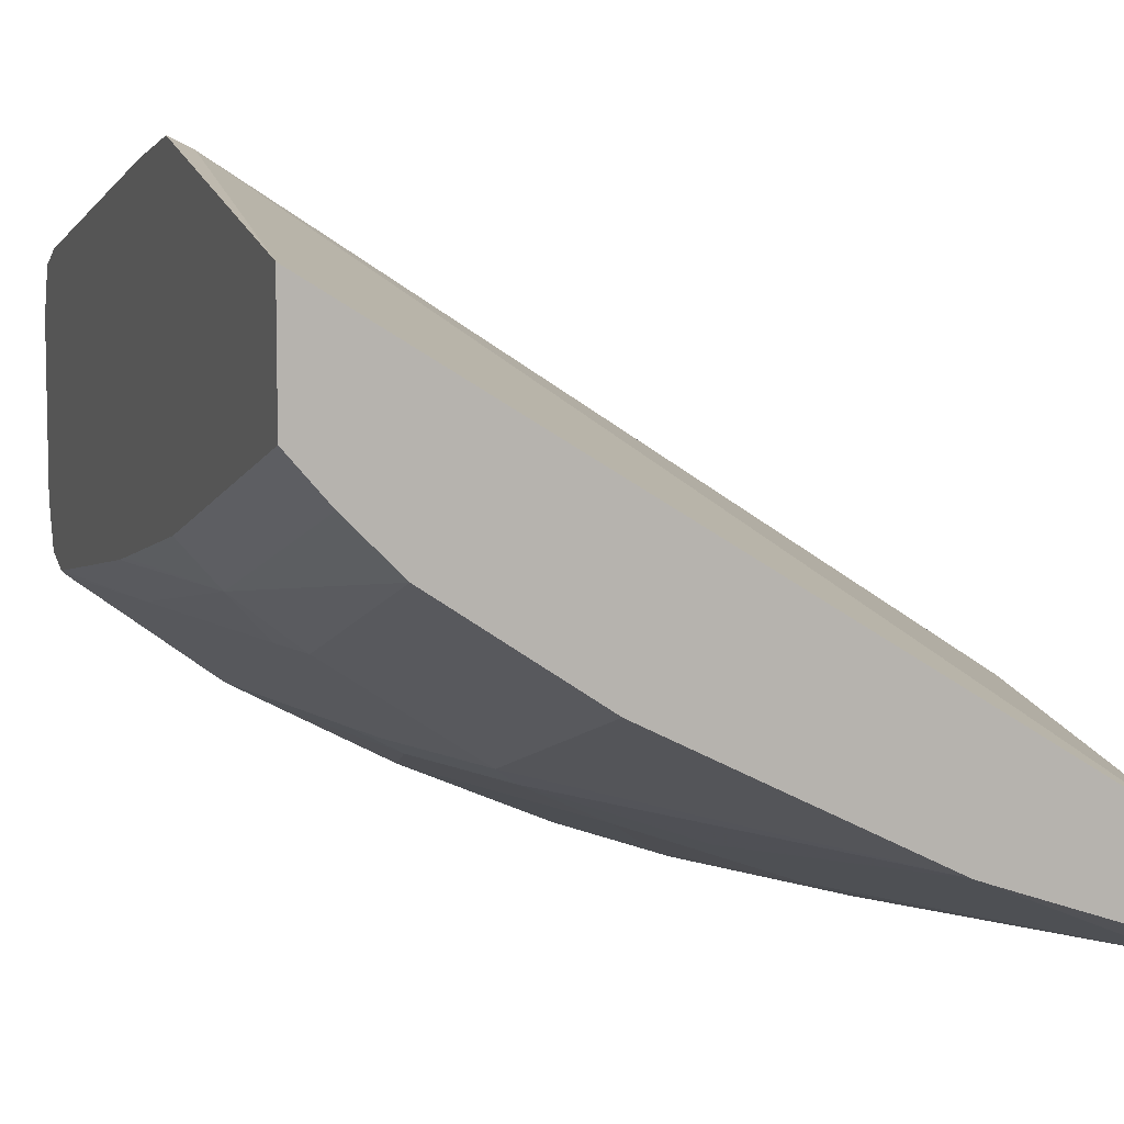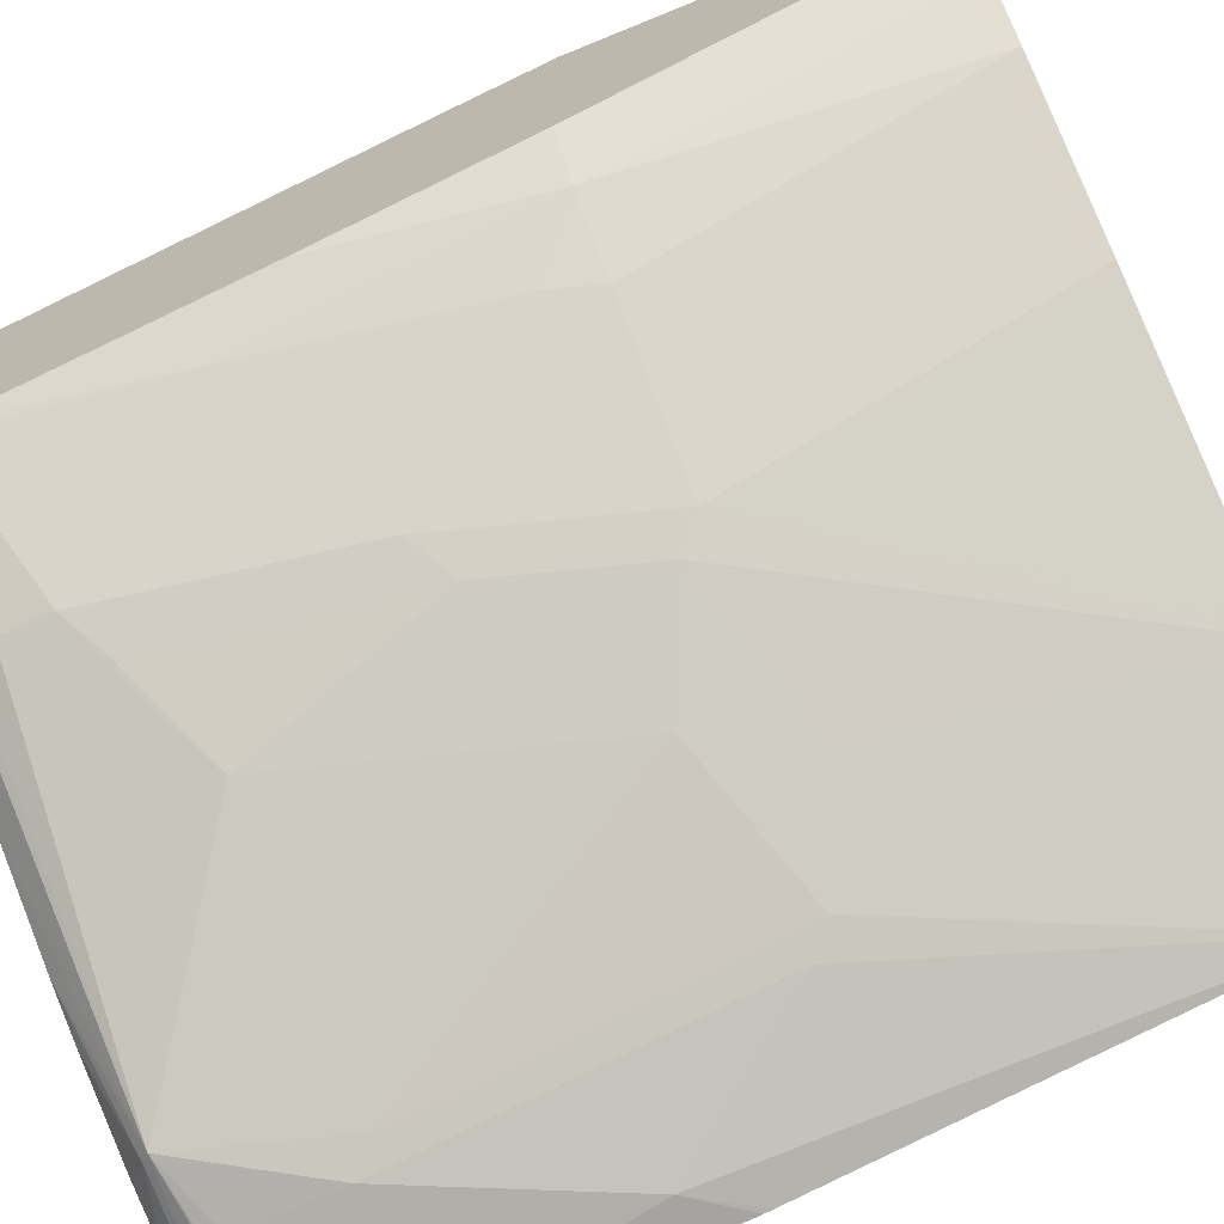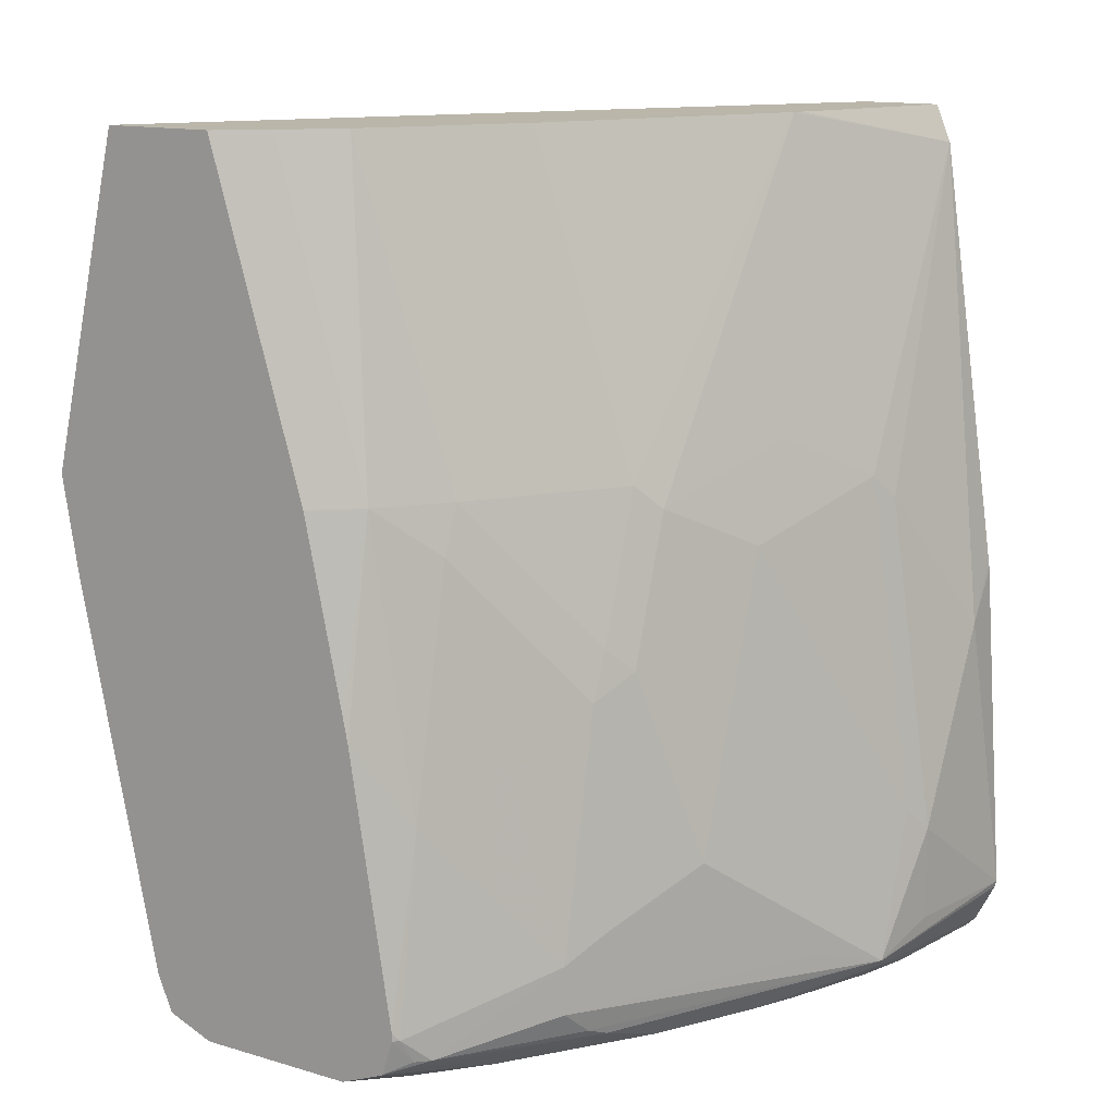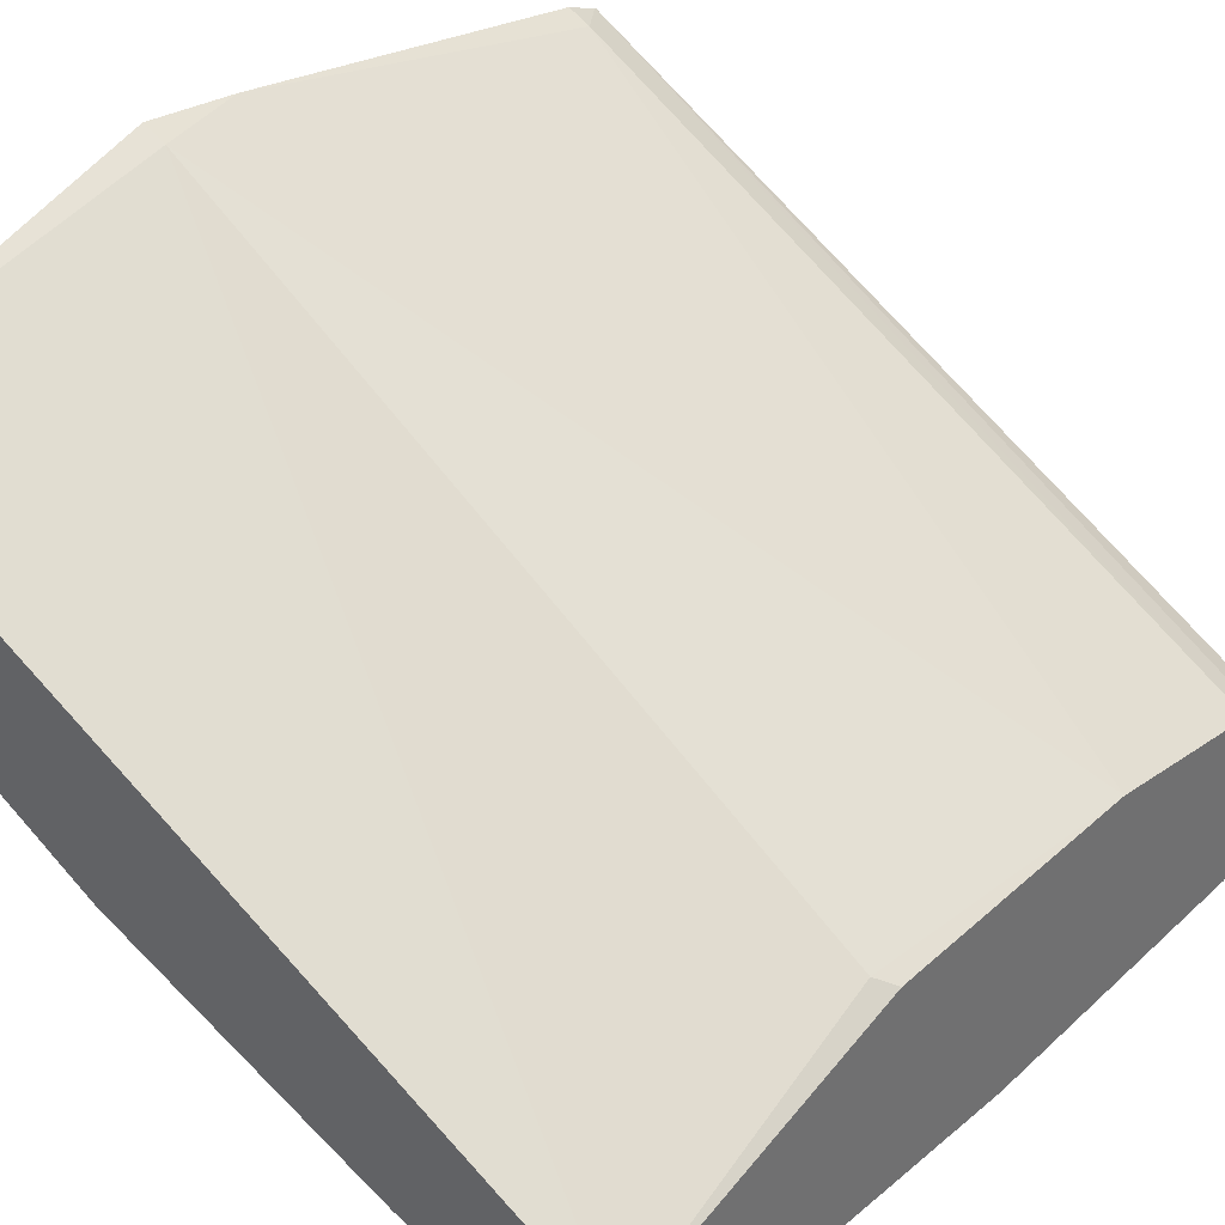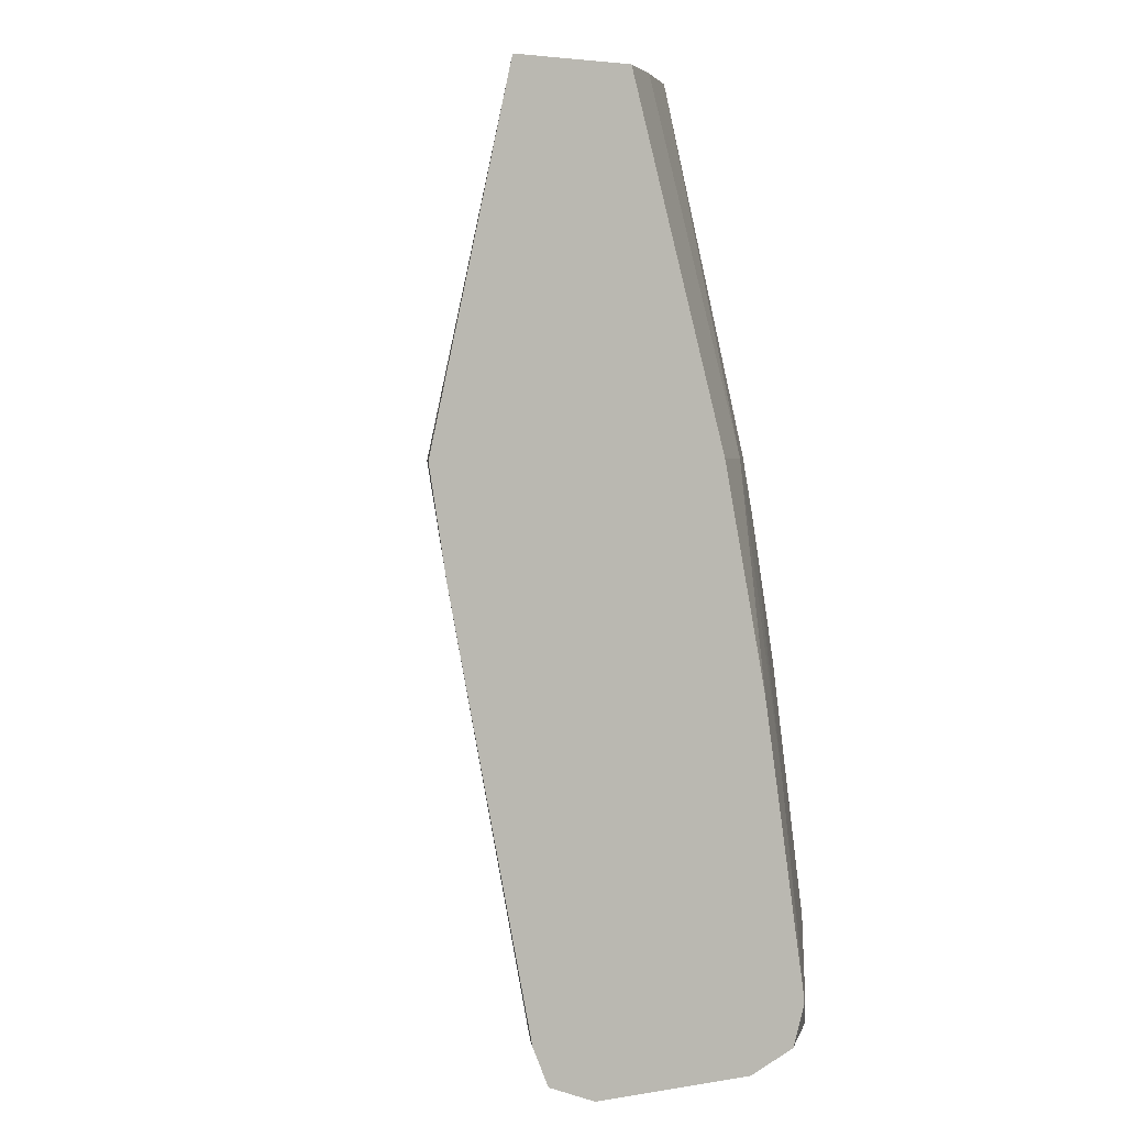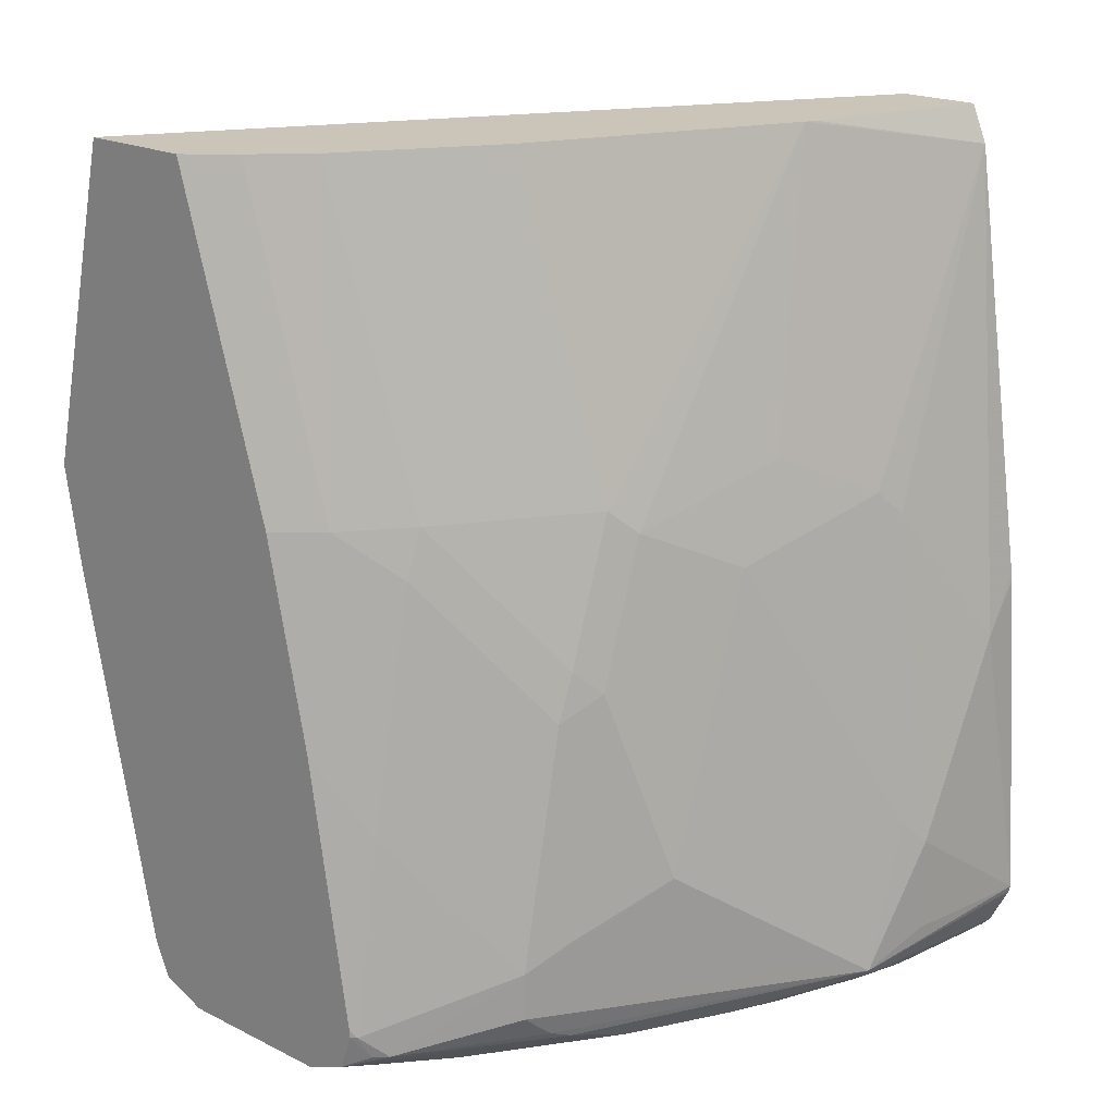
<metadata>
{"format":"obj","ext":"obj","renderer":"f3d","projection":"perspective","resolution":1024,"background":"white","views":[{"elev":7.7,"azim":161.1,"up":"+Z"},{"elev":-71.0,"azim":114.3,"up":"+Z"},{"elev":13.8,"azim":123.1,"up":"+Y"},{"elev":36.0,"azim":-142.3,"up":"+Z"},{"elev":3.0,"azim":57.9,"up":"+Y"},{"elev":20.4,"azim":131.9,"up":"+Y"}]}
</metadata>
<code>
v 0.2983 0.4995 -0.05383
v 0.2914 0.4995 -0.05725
v 0.2983 0.4683 -0.05915
v 0.2983 0.6052 -0.07916
v 0.08076 0.6052 -0.2137
v 0.08587 0.5073 -0.1912
v 0.08076 0.4059 -0.2029
v 0.2914 0.3434 -0.08847
v 0.2983 0.3434 -0.08503
v 0.2983 0.6052 -0.1163
v 0.08076 0.6052 -0.2393
v 0.08076 0.5022 -0.195
v 0.08076 0.3434 -0.2175
v 0.2983 0.3317 -0.09007
v 0.2983 0.3326 -0.08966
v 0.2862 0.6052 -0.1301
v 0.2983 0.4995 -0.1475
v 0.1369 0.6052 -0.2199
v 0.08076 0.5932 -0.2443
v 0.08076 0.3348 -0.2218
v 0.2983 0.3258 -0.105
v 0.08076 0.3258 -0.2274
v 0.2706 0.6052 -0.1457
v 0.2862 0.4995 -0.1613
v 0.2983 0.4396 -0.1602
v 0.1405 0.6052 -0.2185
v 0.1327 0.4917 -0.2459
v 0.1249 0.4839 -0.2498
v 0.09368 0.4371 -0.2654
v 0.08076 0.4554 -0.264
v 0.2983 0.3258 -0.1571
v 0.08076 0.3258 -0.2622
v 0.2237 0.6052 -0.1769
v 0.2654 0.4995 -0.1776
v 0.2185 0.4995 -0.2088
v 0.2706 0.4839 -0.1769
v 0.2983 0.4322 -0.1618
v 0.2862 0.4059 -0.1769
v 0.1485 0.6052 -0.2146
v 0.2107 0.4917 -0.2146
v 0.1639 0.5073 -0.2302
v 0.1795 0.4761 -0.2302
v 0.1327 0.3825 -0.2615
v 0.1249 0.3747 -0.2654
v 0.1093 0.4059 -0.2654
v 0.08076 0.3434 -0.2718
v 0.08076 0.4527 -0.2644
v 0.284 0.3258 -0.1714
v 0.2983 0.3311 -0.1705
v 0.1229 0.3258 -0.2565
v 0.08076 0.3285 -0.2647
v 0.1457 0.333 -0.2602
v 0.2213 0.6052 -0.1781
v 0.2342 0.4527 -0.2088
v 0.1925 0.6052 -0.1925
v 0.255 0.3591 -0.2081
v 0.2393 0.4371 -0.2081
v 0.2983 0.3459 -0.1758
v 0.2966 0.3434 -0.1776
v 0.2263 0.4449 -0.2146
v 0.1951 0.4293 -0.2302
v 0.1483 0.3356 -0.2615
v 0.1249 0.3434 -0.2654
v 0.08076 0.3413 -0.2713
v 0.2837 0.3258 -0.1717
v 0.2983 0.3316 -0.1717
v 0.14 0.3258 -0.2519
v 0.1853 0.3258 -0.2341
v 0.1697 0.3258 -0.2409
v 0.2888 0.3356 -0.1834
v 0.255 0.3434 -0.2081
v 0.2237 0.3747 -0.2238
v 0.2419 0.3669 -0.2146
v 0.2983 0.3434 -0.1758
v 0.2927 0.3356 -0.1795
v 0.2107 0.3825 -0.2302
v 0.2459 0.3356 -0.2107
v 0.2393 0.333 -0.2133
v 0.2178 0.3258 -0.2179
v 0.2165 0.3258 -0.2185
v 0.1717 0.3434 -0.2498
v 0.2237 0.3434 -0.2238
v 0.2633 0.3258 -0.1881
v 0.2983 0.3318 -0.172
v 0.2983 0.332 -0.1721
v 0.2862 0.333 -0.1821
f 36 56 57
f 40 60 61
f 36 38 56
f 36 57 54
f 37 58 38
f 38 58 59
f 38 59 56
f 40 61 42
f 44 46 45
f 43 61 62
f 43 62 44
f 44 62 63
f 44 63 46
f 46 63 62
f 46 62 64
f 35 60 40
f 48 65 66
f 42 61 43
f 35 54 60
f 27 44 28
f 35 39 55
f 48 66 49
f 26 41 27
f 27 41 40
f 27 40 42
f 27 42 43
f 27 43 44
f 28 44 45
f 28 45 29
f 29 45 46
f 29 46 47
f 29 47 30
f 31 48 49
f 32 51 52
f 32 52 50
f 33 35 53
f 34 36 54
f 34 54 35
f 35 55 53
f 50 52 67
f 70 85 84
f 51 62 52
f 62 82 71
f 62 71 77
f 65 83 66
f 66 83 84
f 70 75 85
f 26 40 41
f 70 84 86
f 70 86 78
f 70 78 77
f 70 77 71
f 72 76 73
f 72 82 81
f 72 81 76
f 74 85 75
f 78 86 83
f 78 83 79
f 83 86 84
f 62 81 82
f 62 76 81
f 62 80 68
f 62 79 80
f 52 62 68
f 52 68 69
f 52 69 67
f 54 57 60
f 56 70 71
f 56 71 82
f 56 82 72
f 56 72 73
f 51 64 62
f 56 73 60
f 58 74 59
f 59 74 75
f 59 75 70
f 60 73 76
f 60 76 61
f 61 76 62
f 62 77 78
f 62 78 79
f 56 60 57
f 26 35 40
f 56 59 70
f 24 38 36
f 3 7 8
f 3 8 9
f 4 10 16
f 4 16 23
f 4 23 33
f 4 33 53
f 4 53 55
f 4 55 39
f 4 39 26
f 4 26 18
f 4 18 11
f 4 11 5
f 5 11 19
f 5 19 30
f 5 30 47
f 5 47 46
f 5 46 64
f 2 7 3
f 2 6 7
f 2 5 6
f 2 4 5
f 26 39 35
f 1 2 3
f 1 3 9
f 1 9 15
f 1 14 21
f 1 21 31
f 1 31 49
f 1 49 66
f 5 64 51
f 1 66 84
f 1 85 74
f 1 74 58
f 1 58 37
f 1 37 25
f 1 25 17
f 1 17 10
f 1 10 4
f 1 4 2
f 1 84 85
f 5 51 32
f 1 15 14
f 5 22 20
f 19 29 30
f 21 22 32
f 21 32 50
f 21 50 67
f 21 67 69
f 21 69 68
f 21 68 80
f 21 80 79
f 19 28 29
f 21 79 83
f 21 65 48
f 21 48 31
f 23 24 34
f 23 34 35
f 24 37 38
f 24 36 34
f 24 25 37
f 5 32 22
f 21 83 65
f 19 27 28
f 23 35 33
f 18 26 19
f 19 26 27
f 5 13 7
f 5 12 6
f 6 12 7
f 7 13 8
f 8 13 14
f 8 14 15
f 8 15 9
f 5 7 12
f 10 24 16
f 17 25 24
f 10 17 24
f 16 24 23
f 14 22 21
f 5 20 13
f 14 20 22
f 13 20 14
f 11 18 19

</code>
